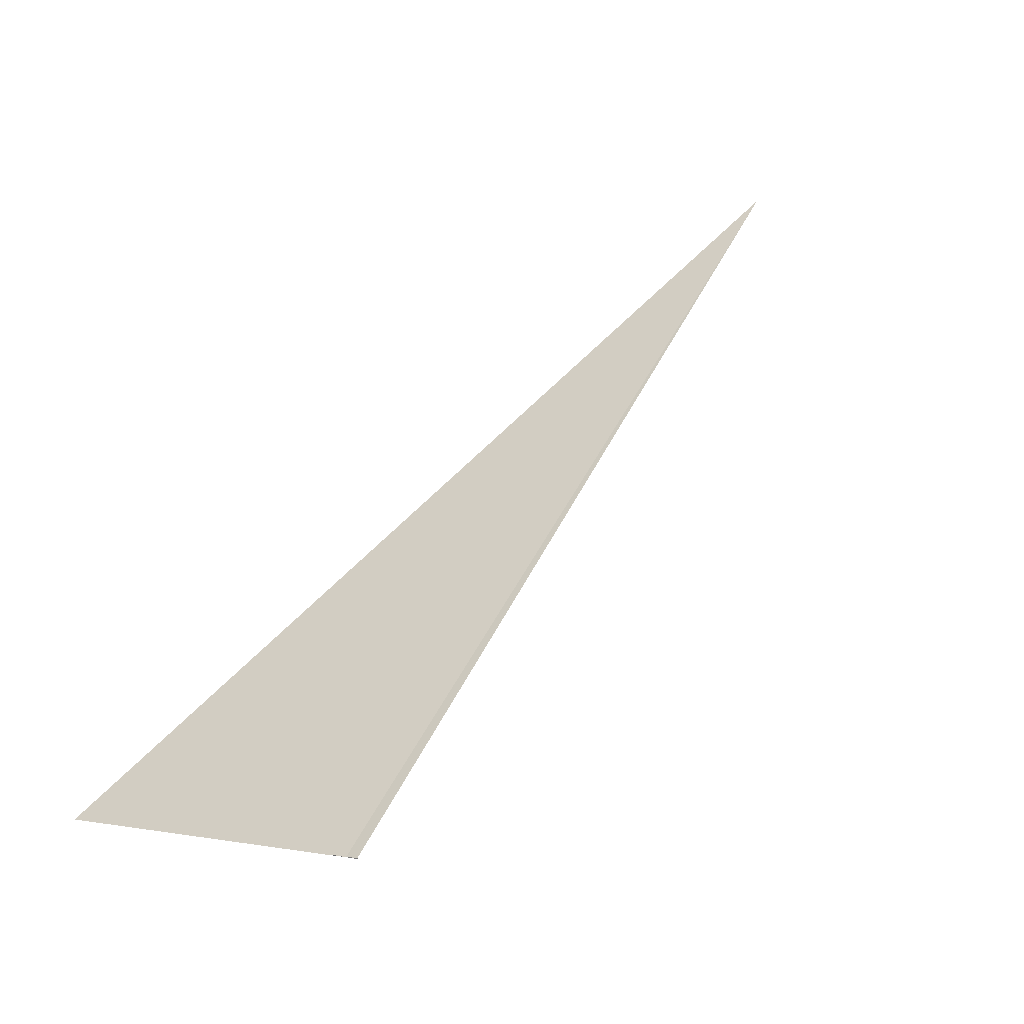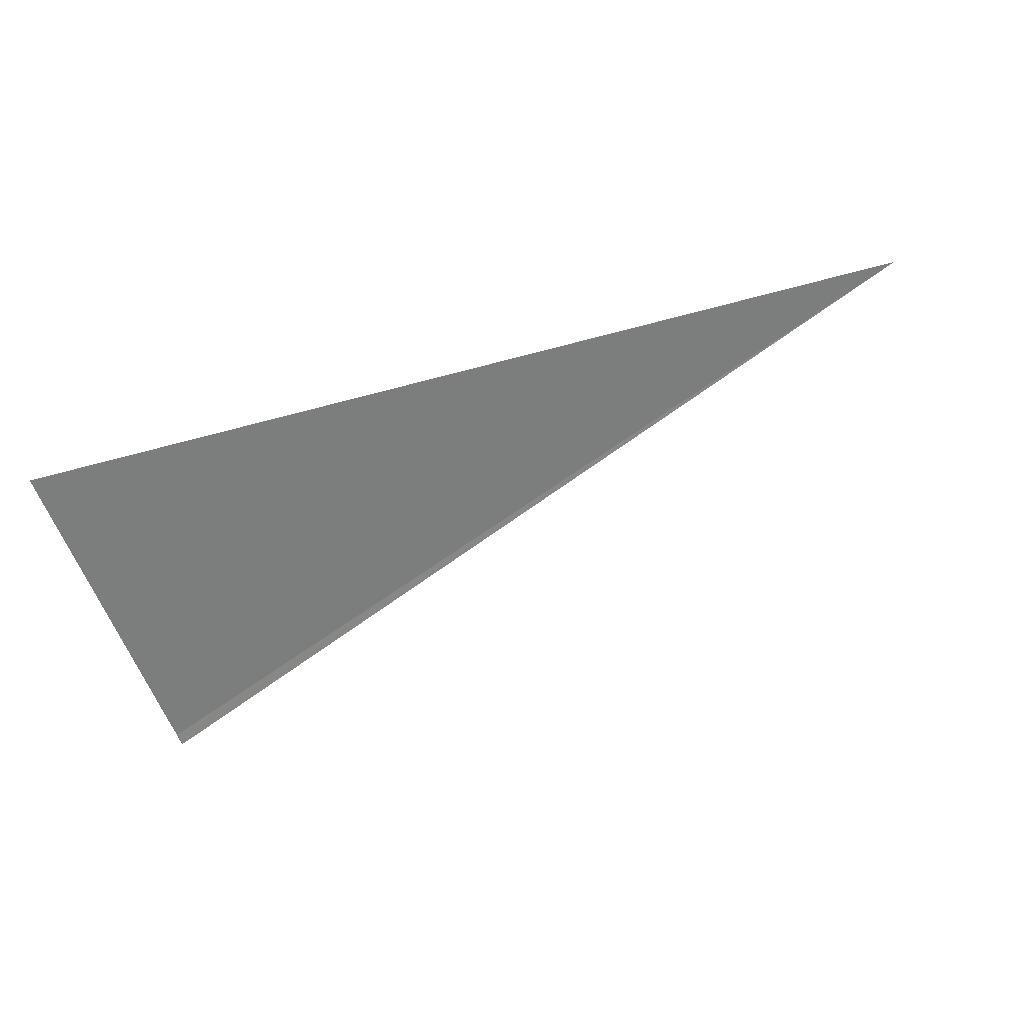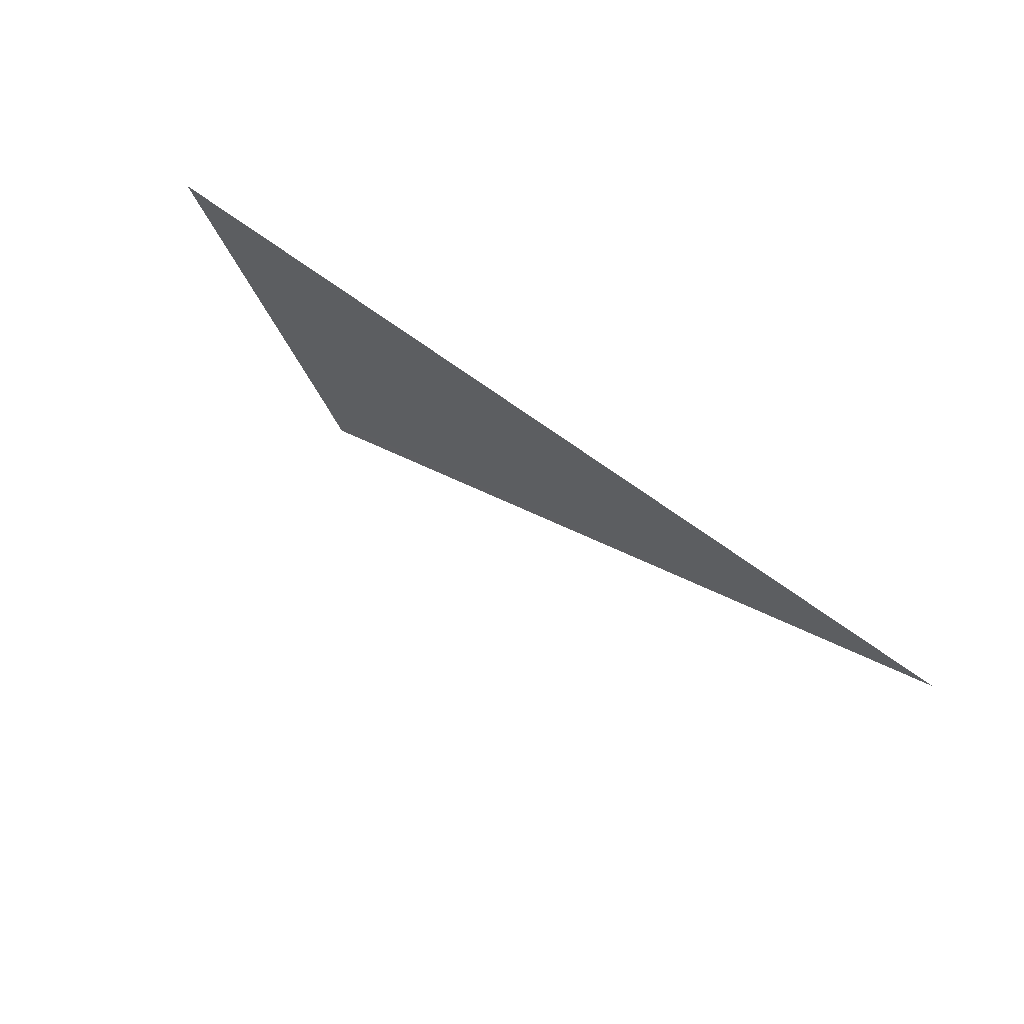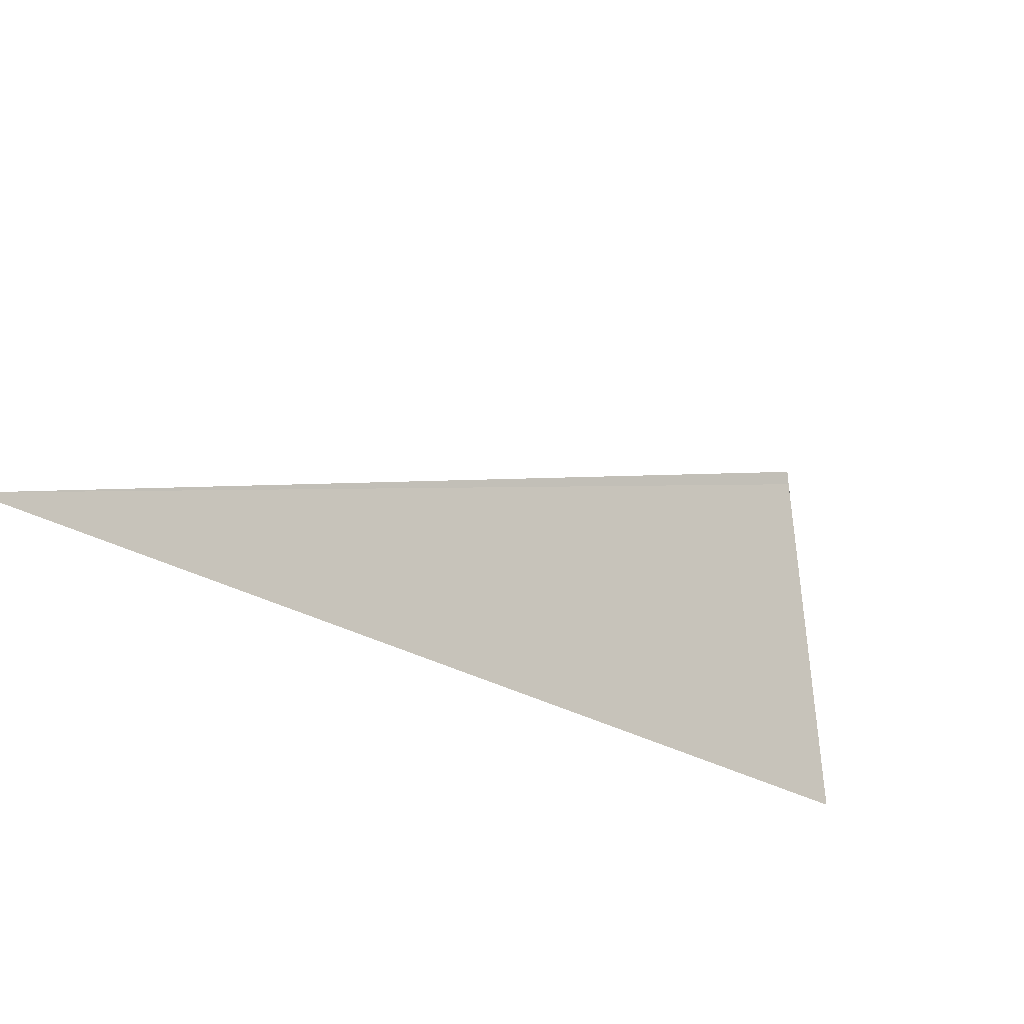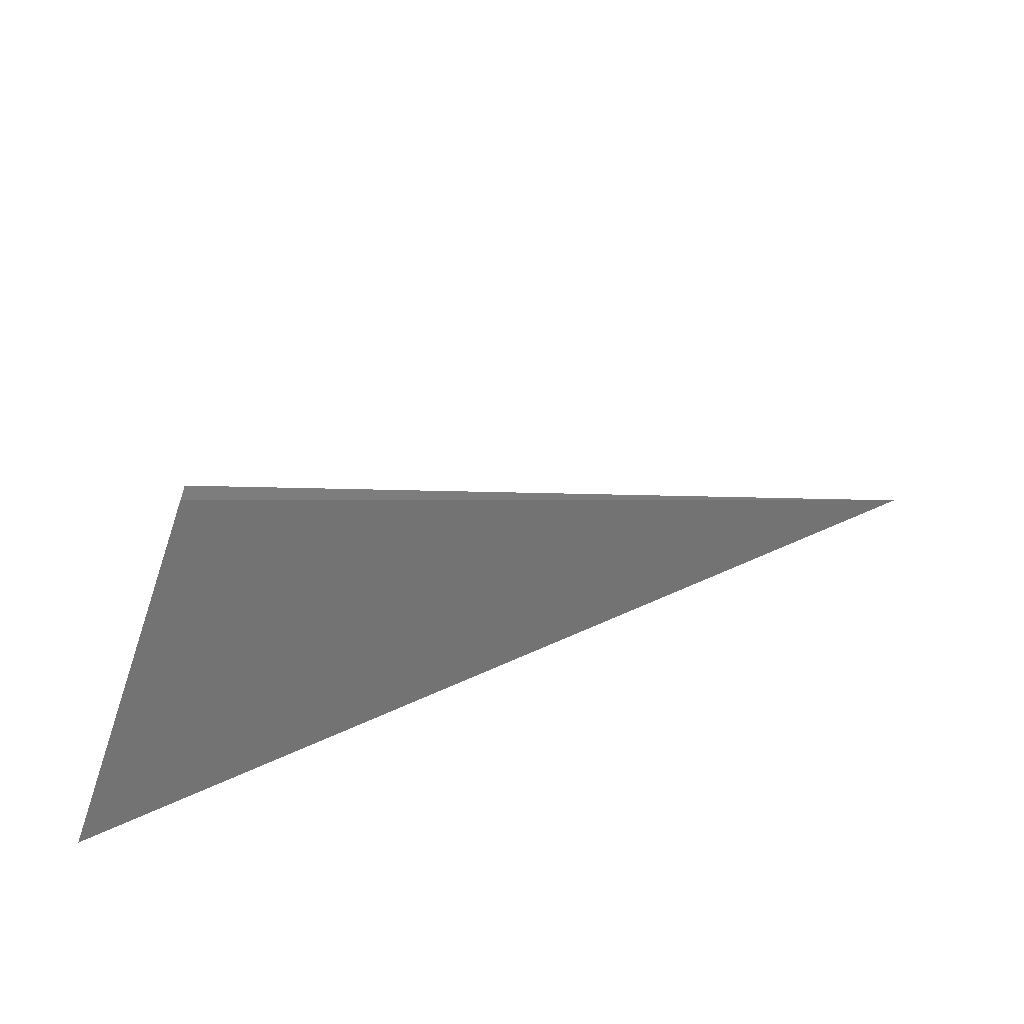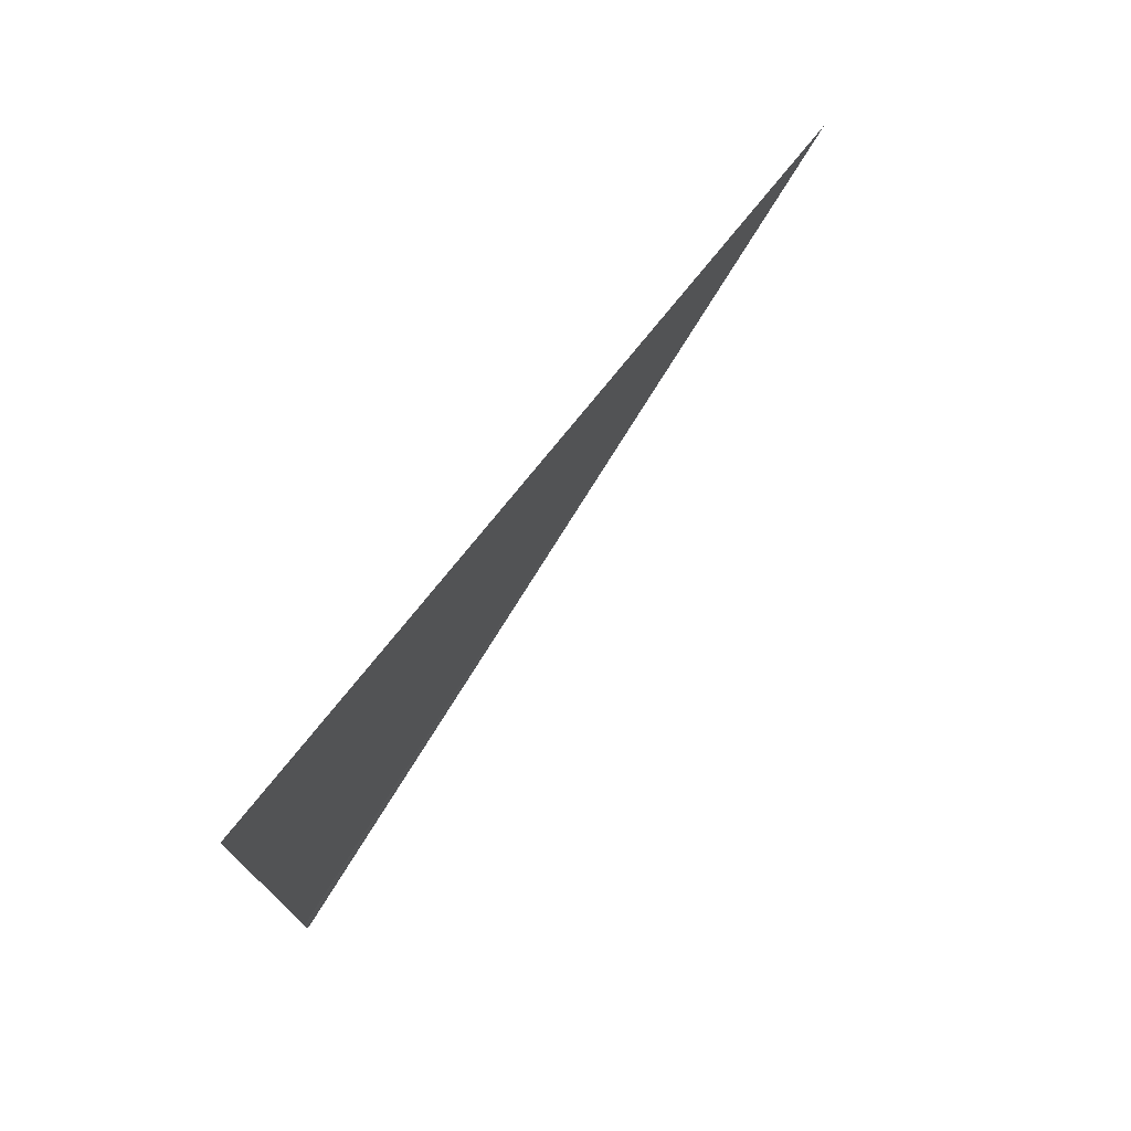
<metadata>
{"format":"obj","ext":"obj","renderer":"f3d","projection":"perspective","resolution":1024,"background":"white","views":[{"elev":10.0,"azim":-27.0,"up":"+Z"},{"elev":20.6,"azim":-67.0,"up":"+Y"},{"elev":50.4,"azim":9.8,"up":"+Y"},{"elev":77.6,"azim":-160.0,"up":"+Z"},{"elev":-60.9,"azim":7.2,"up":"+Z"},{"elev":44.6,"azim":-94.0,"up":"+Y"}]}
</metadata>
<code>
v 3.788 -72.08 0.222
v 6.156 -70.71 2.156
v 3.808 -72.12 0.23
v 3.244 -70.96 0.096
v 3.764 -72.03 0.216
v 3.764 -72.03 0.218
v 3.774 -72.05 0.22
v 3.81 -72.13 0.226
f 1 3 2
f 1 4 5
f 1 5 6
f 1 6 7
f 1 7 8
f 1 8 3
f 1 2 4

</code>
